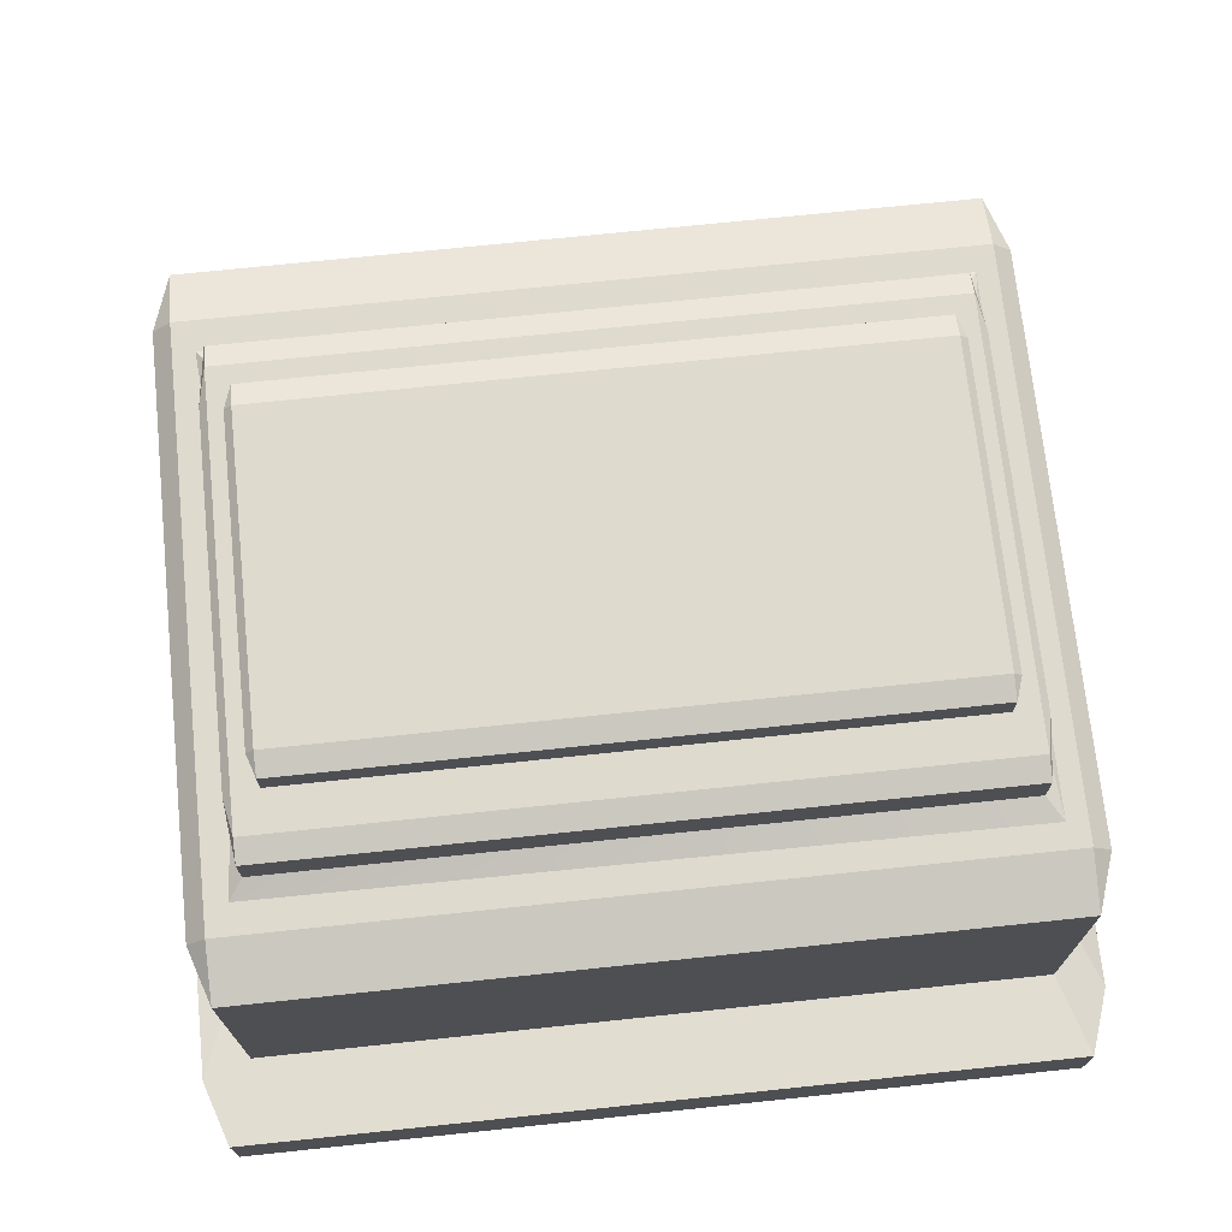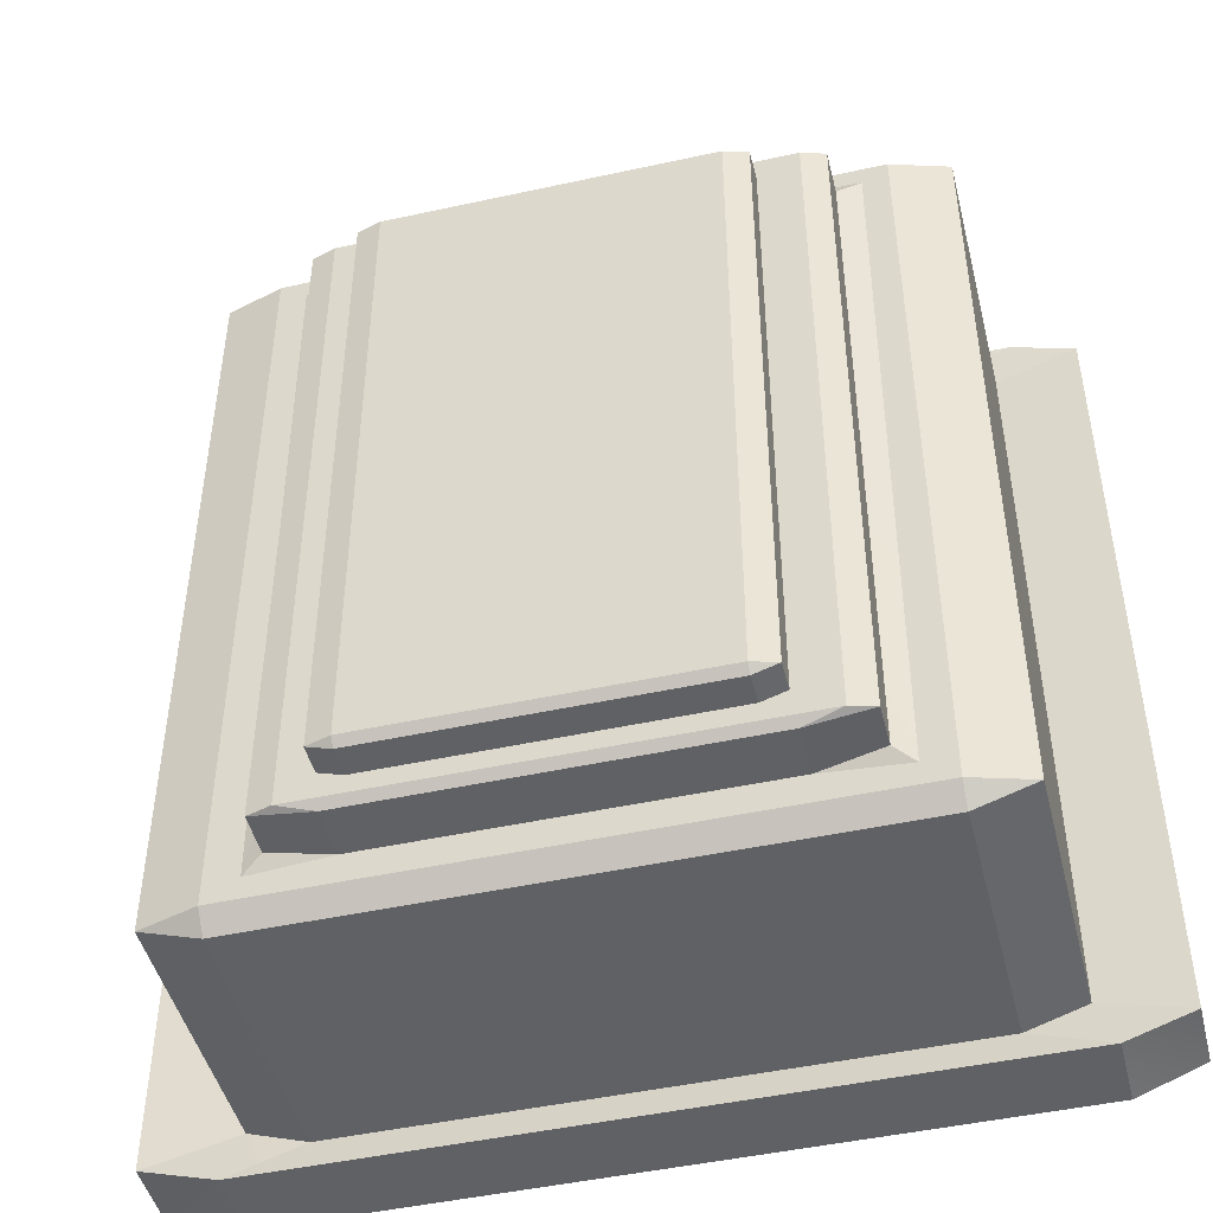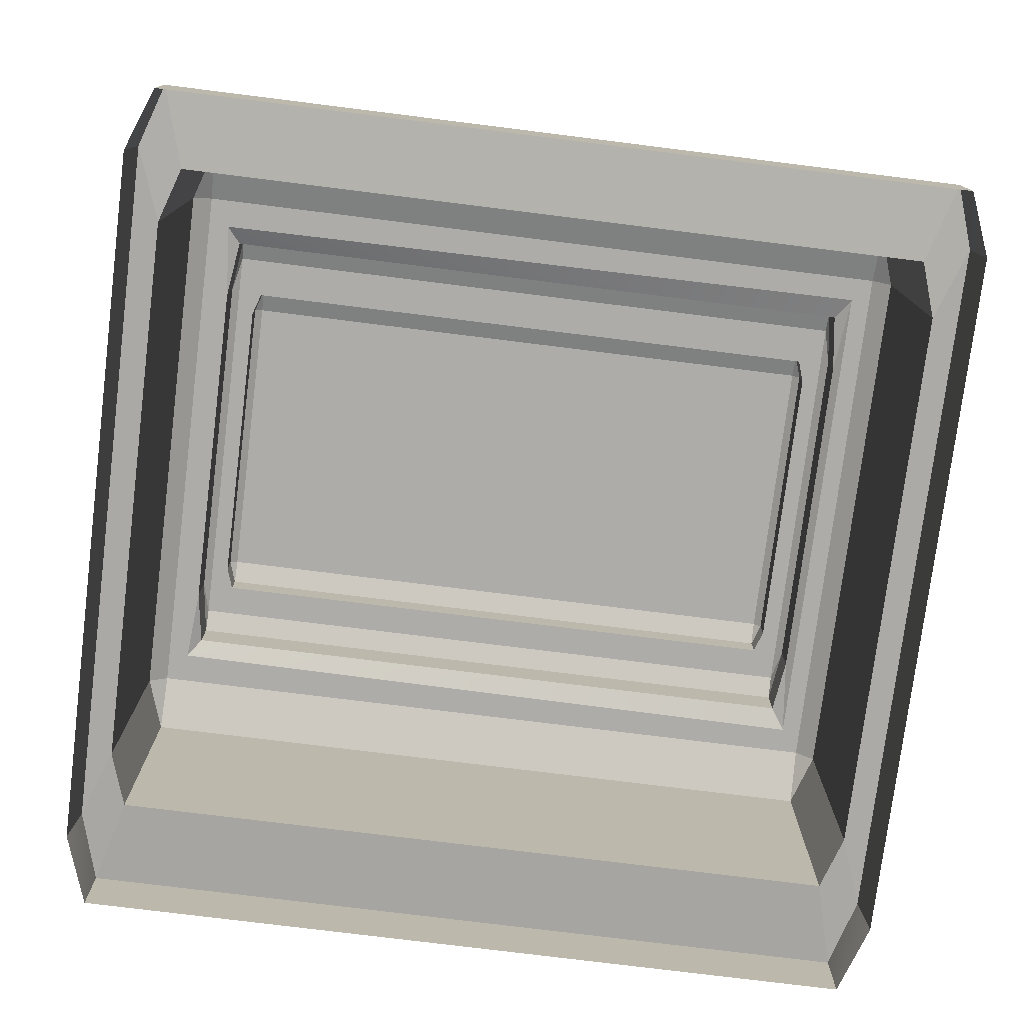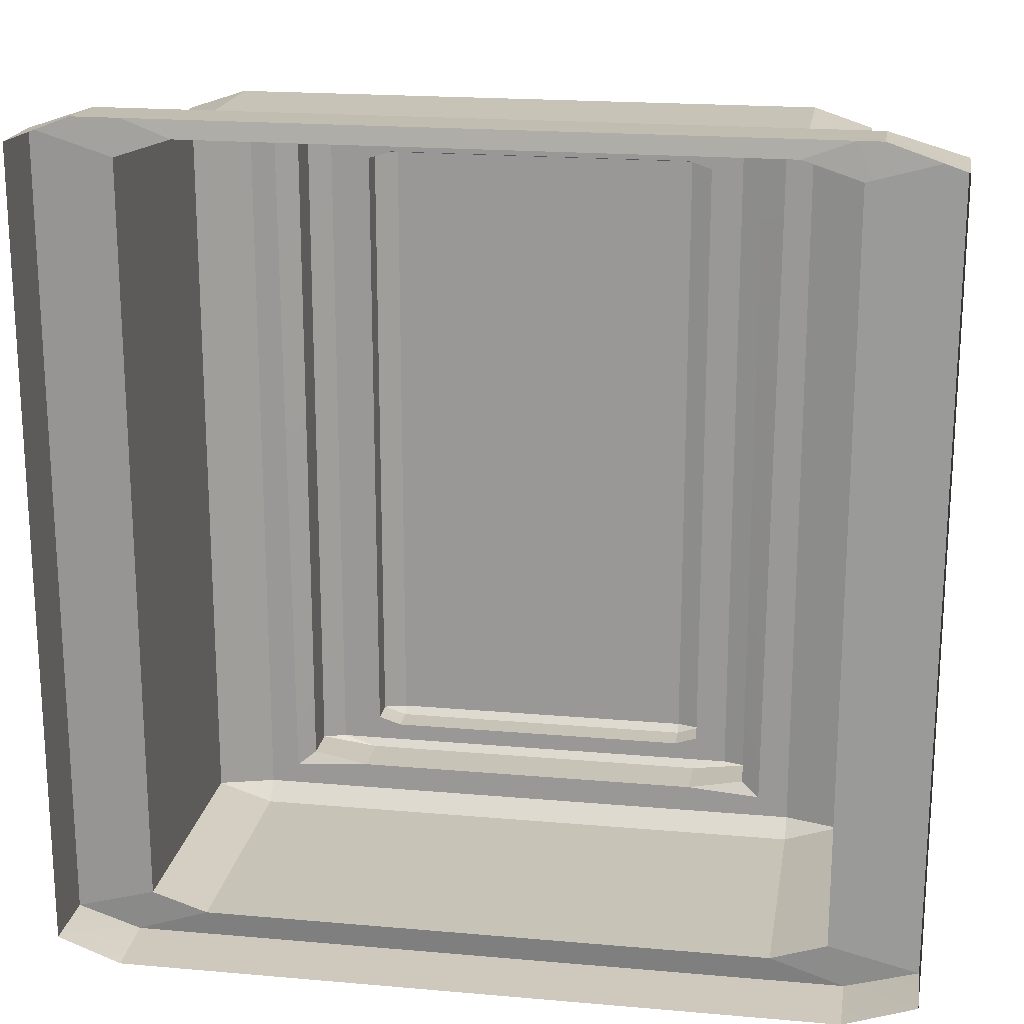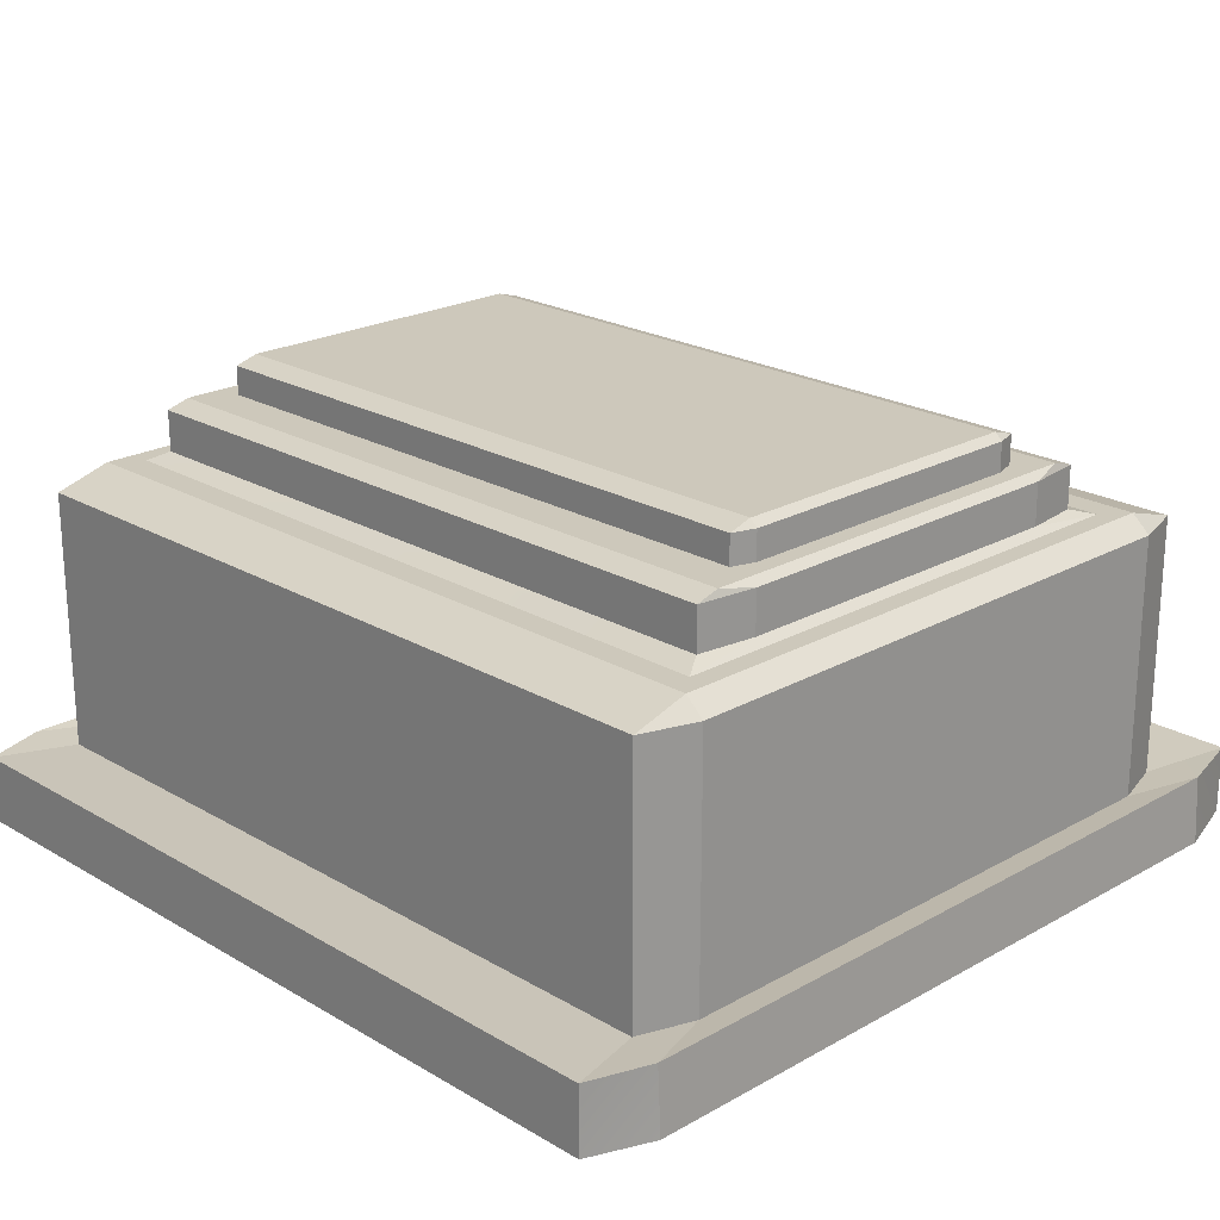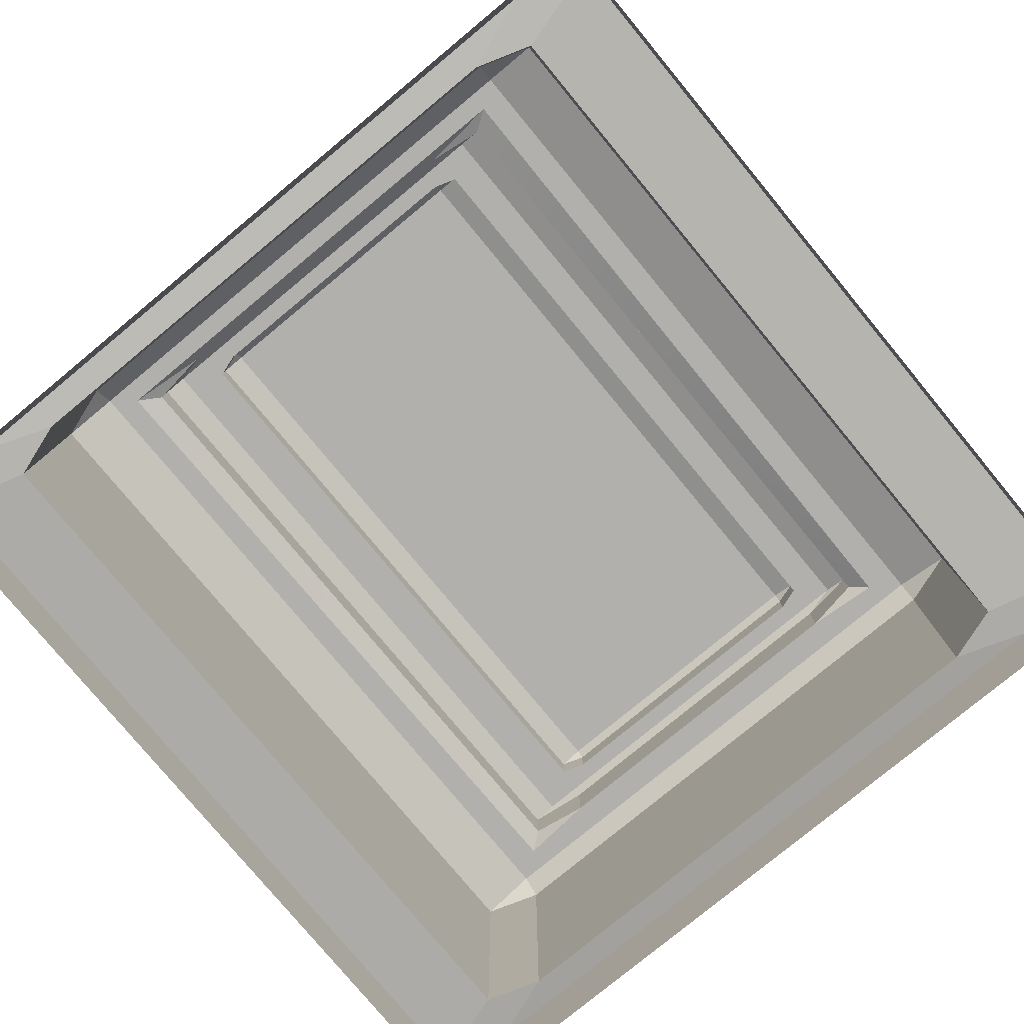
<metadata>
{"format":"obj","ext":"obj","renderer":"f3d","projection":"perspective","resolution":1024,"background":"white","views":[{"elev":71.3,"azim":-96.0,"up":"+Y"},{"elev":-46.8,"azim":-166.0,"up":"+Z"},{"elev":-76.6,"azim":-97.1,"up":"+Y"},{"elev":19.6,"azim":9.3,"up":"+Z"},{"elev":21.9,"azim":-44.4,"up":"+Y"},{"elev":-78.6,"azim":39.6,"up":"+Y"}]}
</metadata>
<code>
g default
v -0.7767 0.7485 -0.8906
v -0.6458 0.7874 -0.8906
v -0.6458 0.7485 -0.9338
v -0.6458 0.7485 0.9242
v -0.6458 0.7874 0.881
v -0.7767 0.7485 0.881
v 0.6938 0.7485 -0.9338
v 0.6938 0.7874 -0.8906
v 0.8247 0.7485 -0.8906
v 0.8247 0.7485 0.881
v 0.6938 0.7874 0.881
v 0.6938 0.7485 0.9242
v -0.6458 0.1468 -0.9338
v -0.7767 0.1468 -0.8906
v -0.6458 0.1468 0.9242
v -0.7767 0.1468 0.881
v 0.6938 0.1468 -0.9338
v 0.8247 0.1468 -0.8906
v 0.8247 0.1468 0.881
v 0.6938 0.1468 0.9242
v -0.9654 3.7e-05 -0.9471
v -0.8172 3.7e-05 -1.005
v -0.9654 0.1568 -0.9471
v -0.8172 0.1568 -0.9966
v -0.8172 3.7e-05 0.9954
v -0.9654 3.7e-05 0.9376
v -0.8172 0.1568 0.9871
v -0.9654 0.1568 0.9376
v 1.035 0.1568 -0.9471
v 0.8652 0.1568 -0.9966
v 1.035 3.7e-05 -0.9471
v 0.8652 3.7e-05 -1.005
v 0.8652 0.1568 0.9871
v 1.035 0.1568 0.9376
v 0.8652 3.7e-05 0.9954
v 1.035 3.7e-05 0.9376
v -0.6458 0.7874 0.881
v -0.6458 0.7874 -0.8906
v 0.6938 0.7874 0.881
v 0.6938 0.7874 -0.8906
v -0.3959 0.8035 0.8165
v -0.5339 0.8035 0.7986
v -0.588 0.7874 0.8343
v -0.5339 0.806 -0.8081
v -0.3949 0.7874 -0.826
v -0.5771 0.7874 -0.8402
v 0.5775 0.8035 0.7986
v 0.4439 0.8035 0.8165
v 0.6316 0.7874 0.8343
v 0.5775 0.806 -0.8081
v 0.6207 0.7874 -0.8402
v 0.4429 0.7874 -0.826
v -0.5339 0.901 0.7986
v -0.3959 0.901 0.8165
v -0.4798 0.9171 0.7986
v -0.3959 0.901 -0.826
v -0.5339 0.901 -0.8081
v -0.4798 0.9171 -0.8081
v 0.4439 0.901 0.8165
v 0.5775 0.901 0.7986
v 0.5234 0.9171 0.7986
v 0.5775 0.901 -0.8081
v 0.4439 0.901 -0.826
v 0.5234 0.9171 -0.8081
v -0.3866 0.9171 0.7391
v -0.4432 0.9171 0.7659
v -0.3325 0.9171 0.7569
v -0.3325 0.9997 0.7391
v -0.3866 0.9837 0.7391
v -0.3325 0.9837 0.7569
v -0.3325 0.9171 -0.7664
v -0.4432 0.9171 -0.7754
v -0.3866 0.9171 -0.7486
v -0.3325 0.9837 -0.7664
v -0.3866 0.9837 -0.7486
v -0.3325 0.9997 -0.7486
v 0.3946 0.9171 0.7569
v 0.4712 0.9171 0.7658
v 0.4487 0.9171 0.7391
v 0.3946 0.9997 0.7391
v 0.3946 0.9837 0.7569
v 0.4487 0.9837 0.7391
v 0.4487 0.9171 -0.7486
v 0.4712 0.9171 -0.7754
v 0.3946 0.9171 -0.7664
v 0.3946 0.9997 -0.7486
v 0.4487 0.9837 -0.7486
v 0.3946 0.9837 -0.7664
g wallBlock2x2
f 1 3 14
f 14 3 13
f 2 1 5
f 5 1 6
f 3 2 7
f 7 2 8
f 4 6 15
f 15 6 16
f 5 4 11
f 11 4 12
f 7 9 17
f 17 9 18
f 9 8 10
f 10 8 11
f 10 12 19
f 19 12 20
f 22 21 24
f 24 21 23
f 25 27 26
f 26 27 28
f 29 31 30
f 30 31 32
f 34 33 36
f 36 33 35
f 23 21 28
f 28 21 26
f 29 34 31
f 31 34 36
f 27 25 33
f 33 25 35
f 30 32 24
f 24 32 22
f 17 13 7
f 7 13 3
f 9 10 18
f 18 10 19
f 15 20 4
f 4 20 12
f 14 16 1
f 1 16 6
f 1 2 3
f 4 5 6
f 7 8 9
f 10 11 12
f 13 24 14
f 14 24 23
f 15 16 27
f 27 16 28
f 17 18 30
f 30 18 29
f 20 33 19
f 19 33 34
f 16 14 28
f 28 14 23
f 18 19 29
f 29 19 34
f 20 15 33
f 33 15 27
f 13 17 24
f 24 17 30
f 38 2 37
f 2 5 37
f 37 5 39
f 5 11 39
f 39 11 40
f 11 8 40
f 40 8 38
f 8 2 38
f 38 37 46
f 46 37 43
f 39 49 37
f 37 49 43
f 40 51 39
f 39 51 49
f 40 38 51
f 51 38 52
f 52 38 45
f 38 46 45
f 42 41 53
f 53 41 54
f 43 42 46
f 46 42 44
f 43 49 41
f 41 49 48
f 45 44 56
f 56 44 57
f 48 47 59
f 59 47 60
f 49 51 47
f 47 51 50
f 52 63 50
f 50 63 62
f 53 55 57
f 57 55 58
f 55 54 61
f 61 54 59
f 58 64 56
f 56 64 63
f 61 60 64
f 64 60 62
f 65 67 69
f 69 67 70
f 68 70 80
f 80 70 81
f 69 68 75
f 75 68 76
f 71 73 74
f 74 73 75
f 74 76 88
f 88 76 86
f 77 79 81
f 81 79 82
f 80 82 86
f 86 82 87
f 83 85 87
f 87 85 88
f 76 68 86
f 86 68 80
f 63 52 56
f 56 52 45
f 58 55 72
f 55 66 72
f 66 65 72
f 65 73 72
f 61 78 55
f 78 77 55
f 77 67 55
f 55 67 66
f 61 64 78
f 78 64 79
f 64 84 79
f 84 83 79
f 64 58 84
f 84 58 85
f 85 58 71
f 58 72 71
f 75 73 69
f 69 73 65
f 70 67 81
f 81 67 77
f 82 79 87
f 87 79 83
f 88 85 74
f 74 85 71
f 57 44 53
f 53 44 42
f 54 41 59
f 59 41 48
f 60 47 62
f 62 47 50
f 41 42 43
f 44 45 46
f 47 48 49
f 50 51 52
f 53 54 55
f 56 57 58
f 59 60 61
f 62 63 64
f 65 66 67
f 68 69 70
f 71 72 73
f 74 75 76
f 77 78 79
f 80 81 82
f 83 84 85
f 86 87 88

</code>
